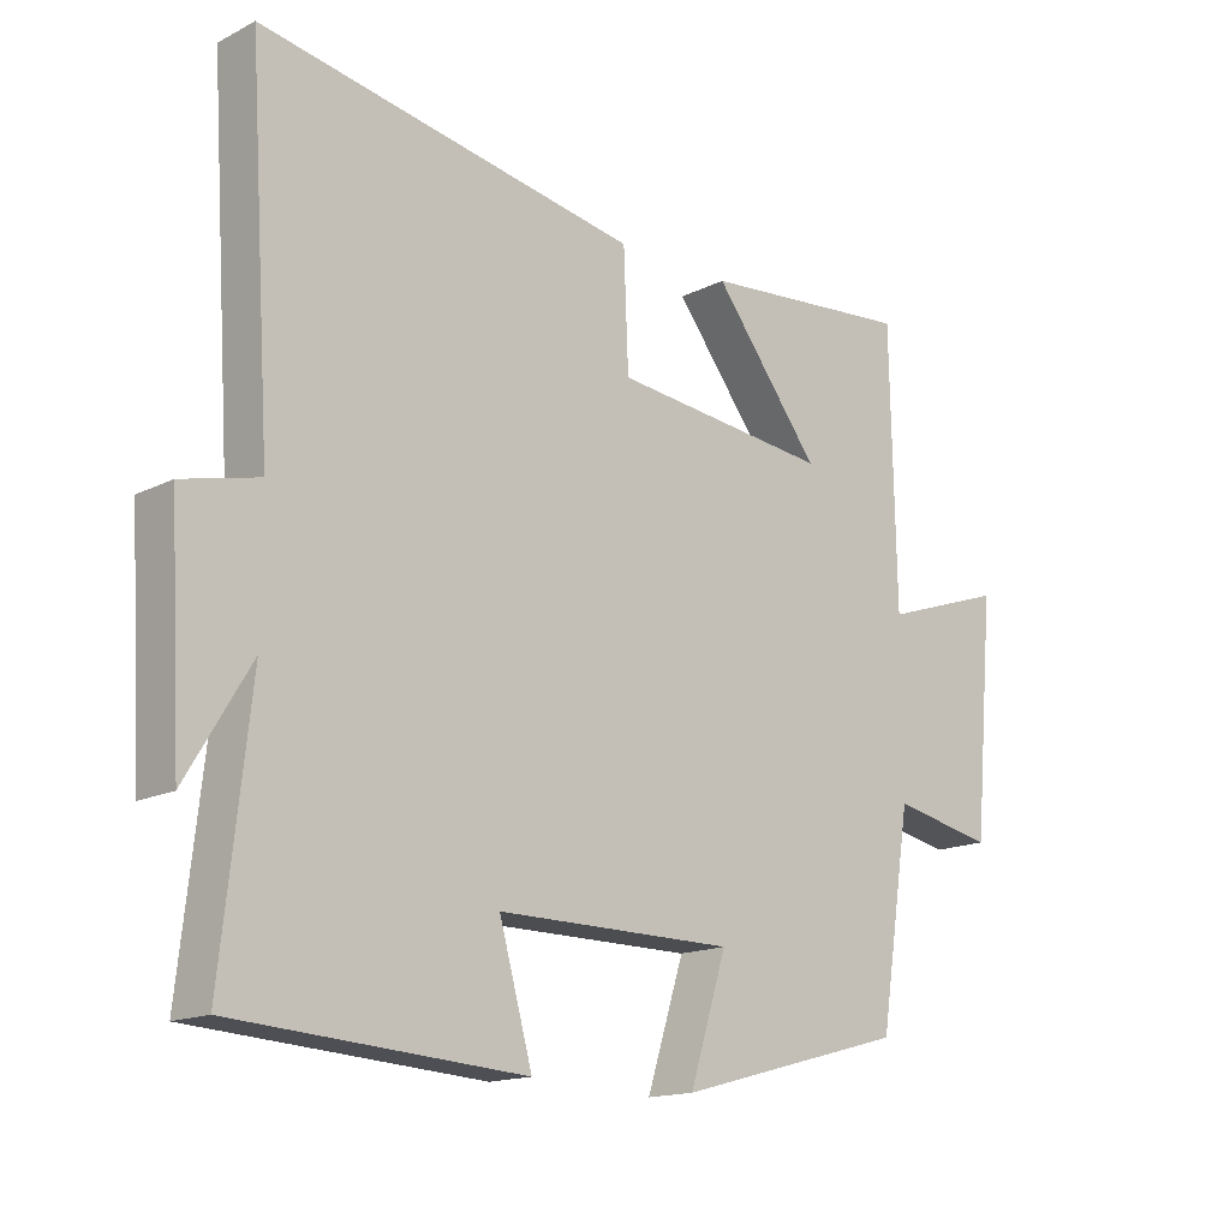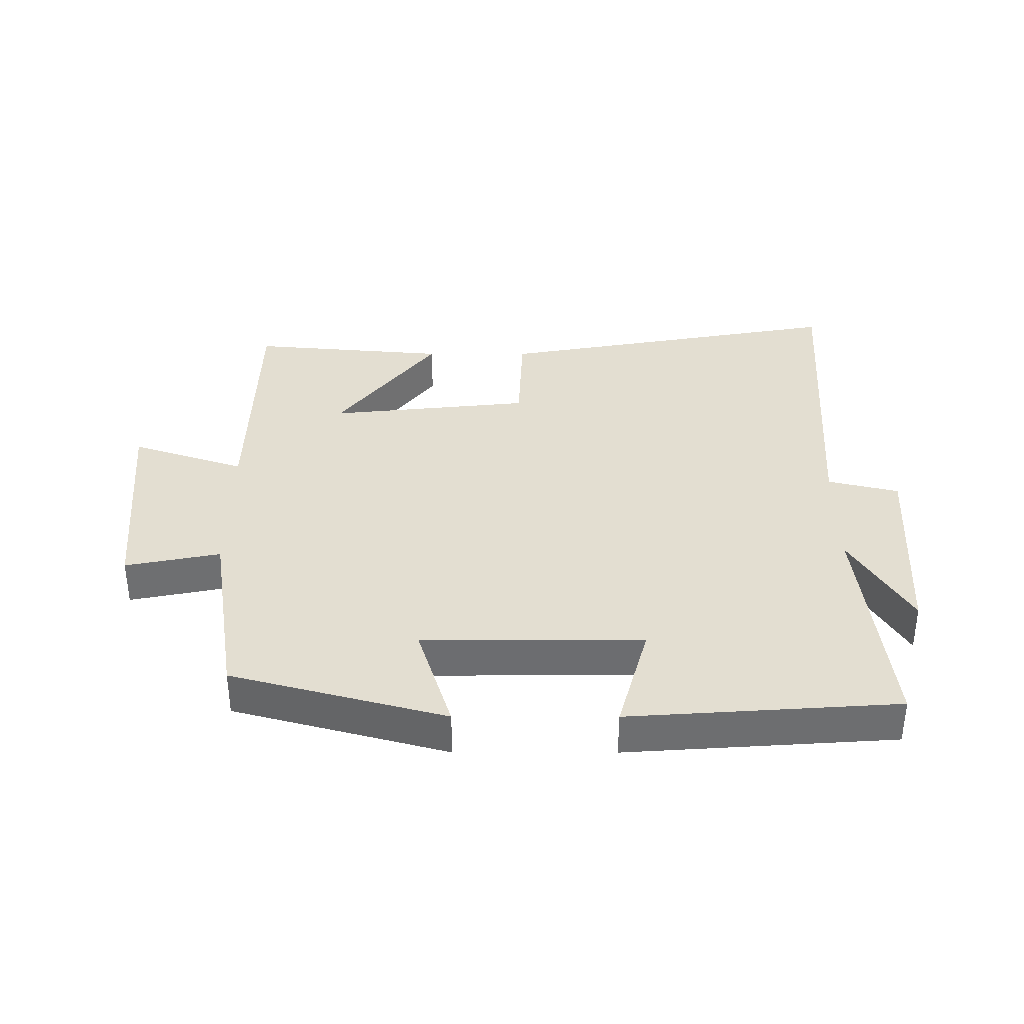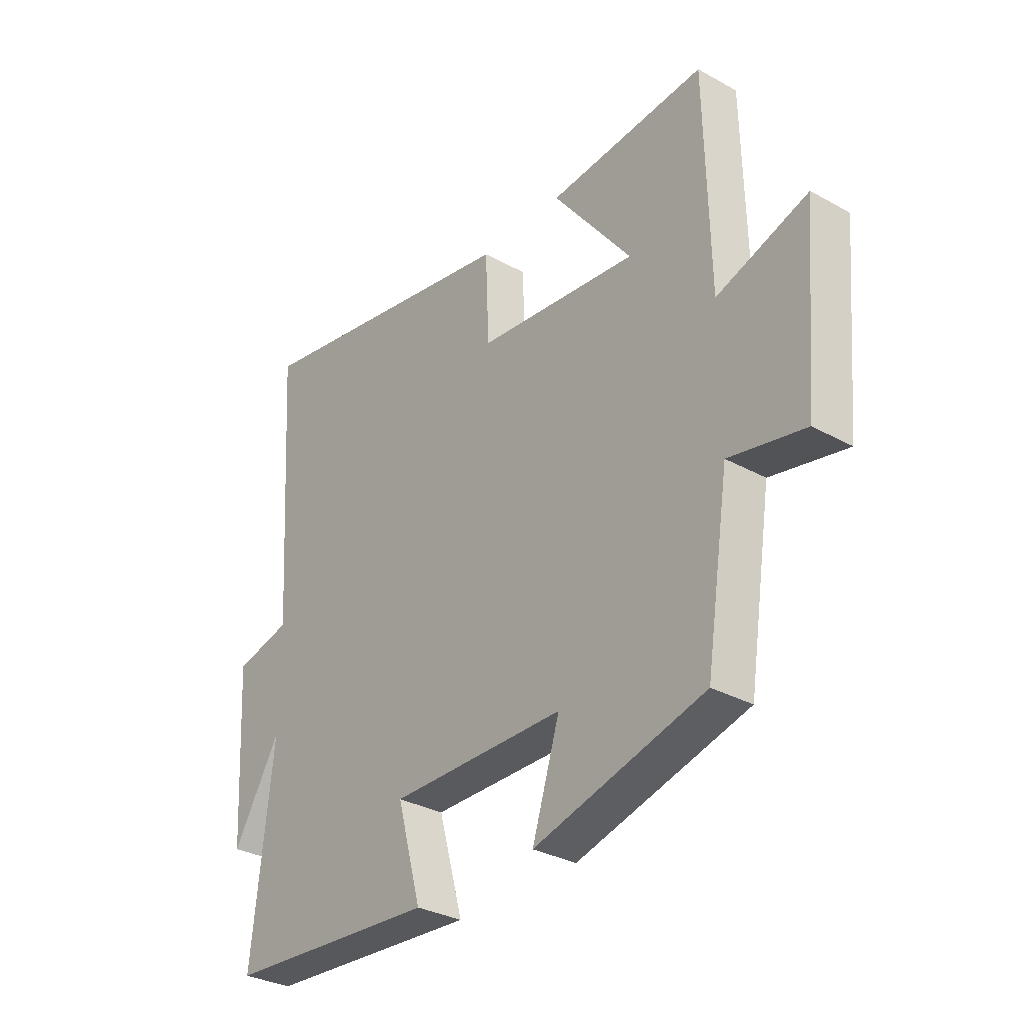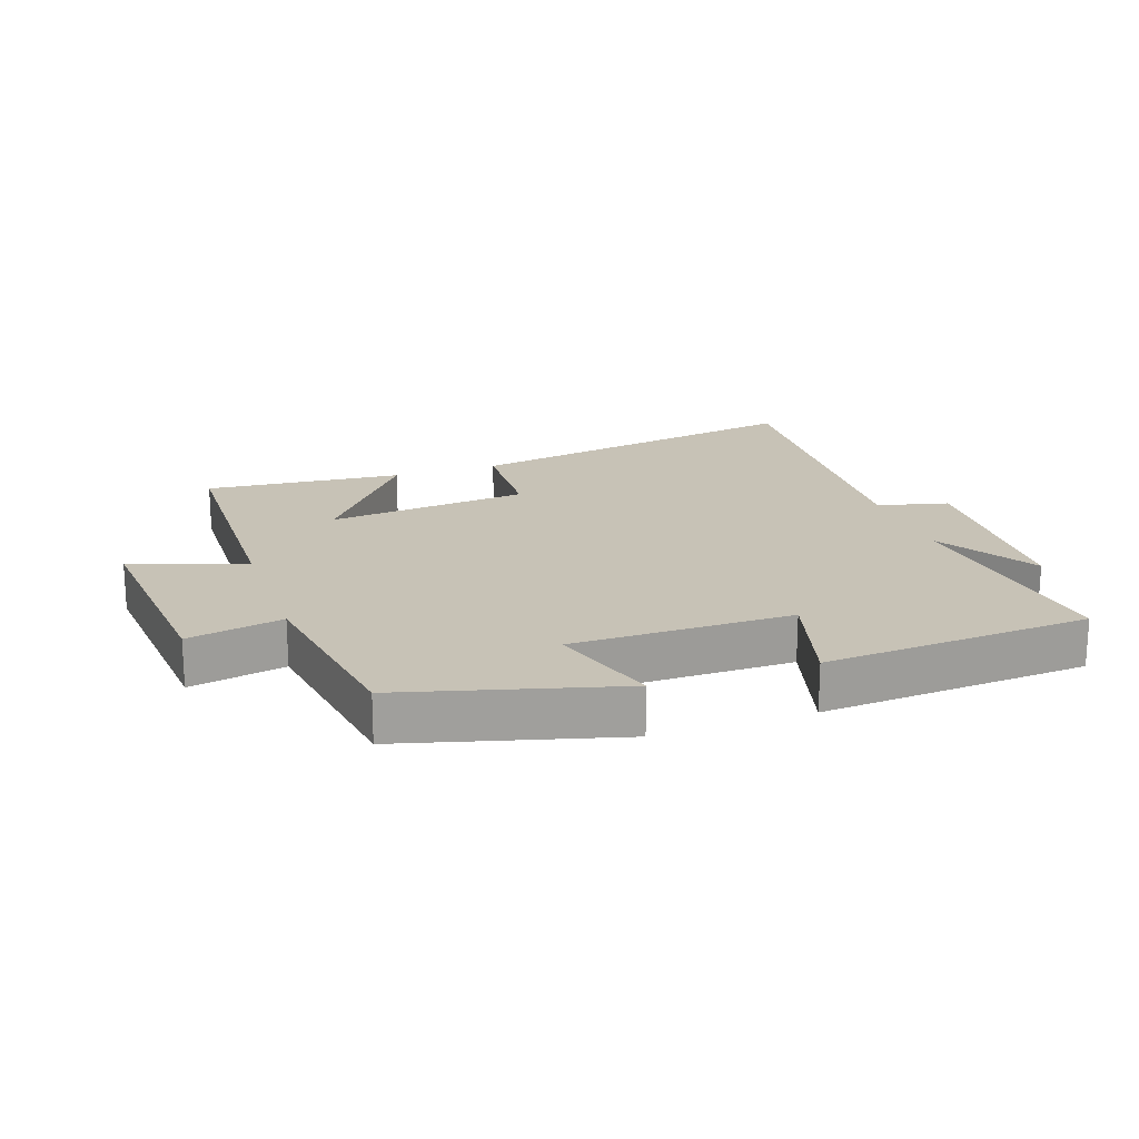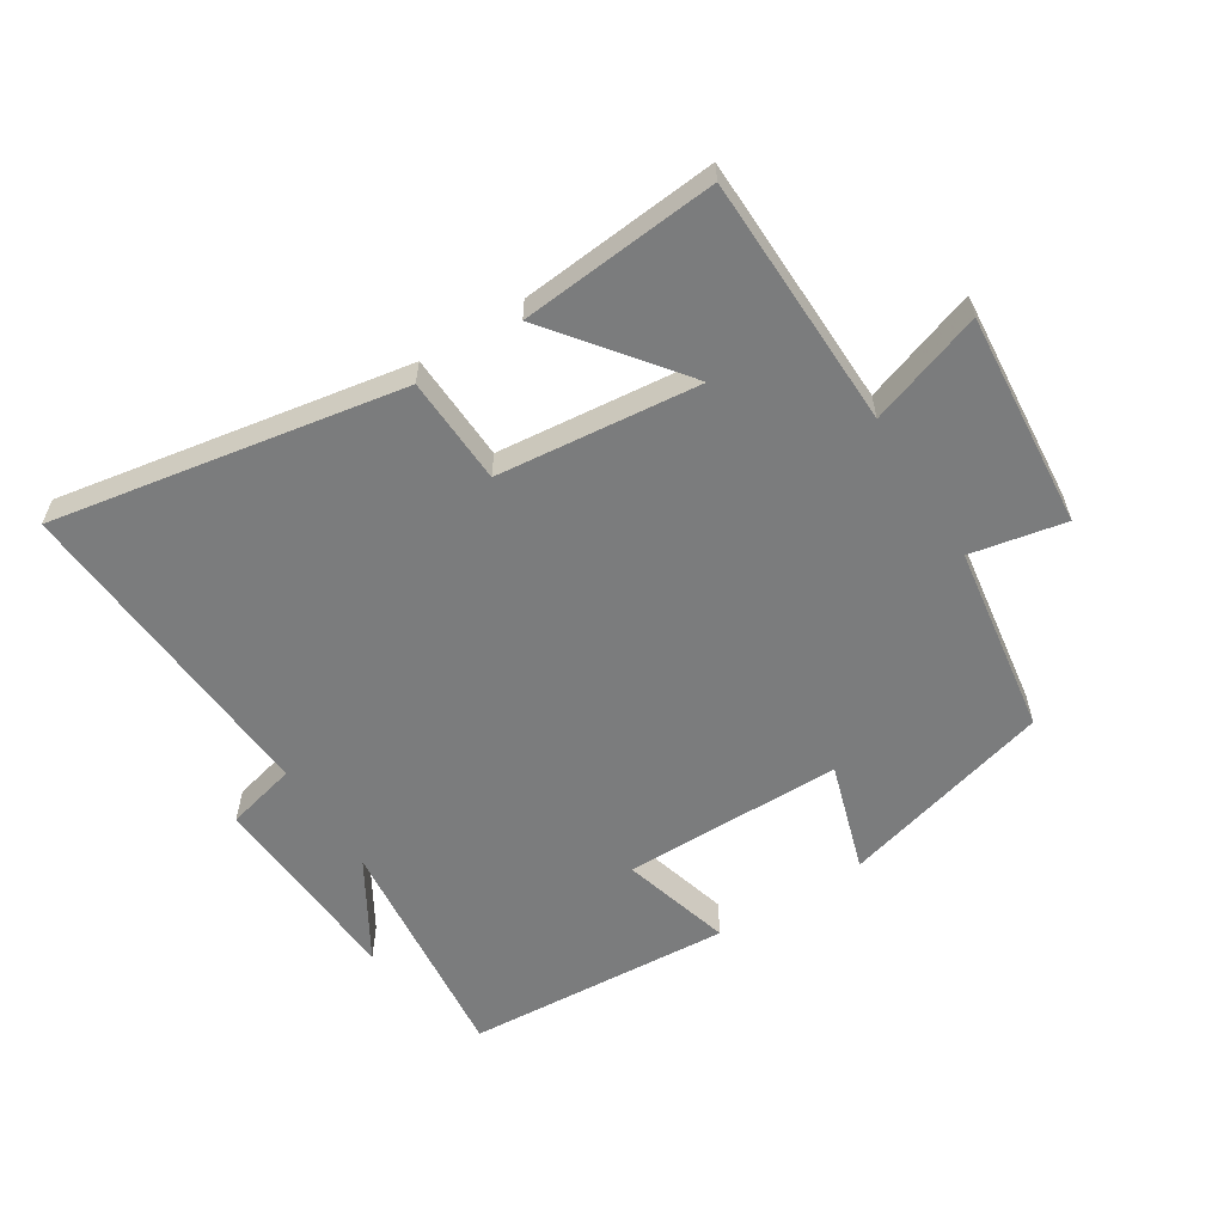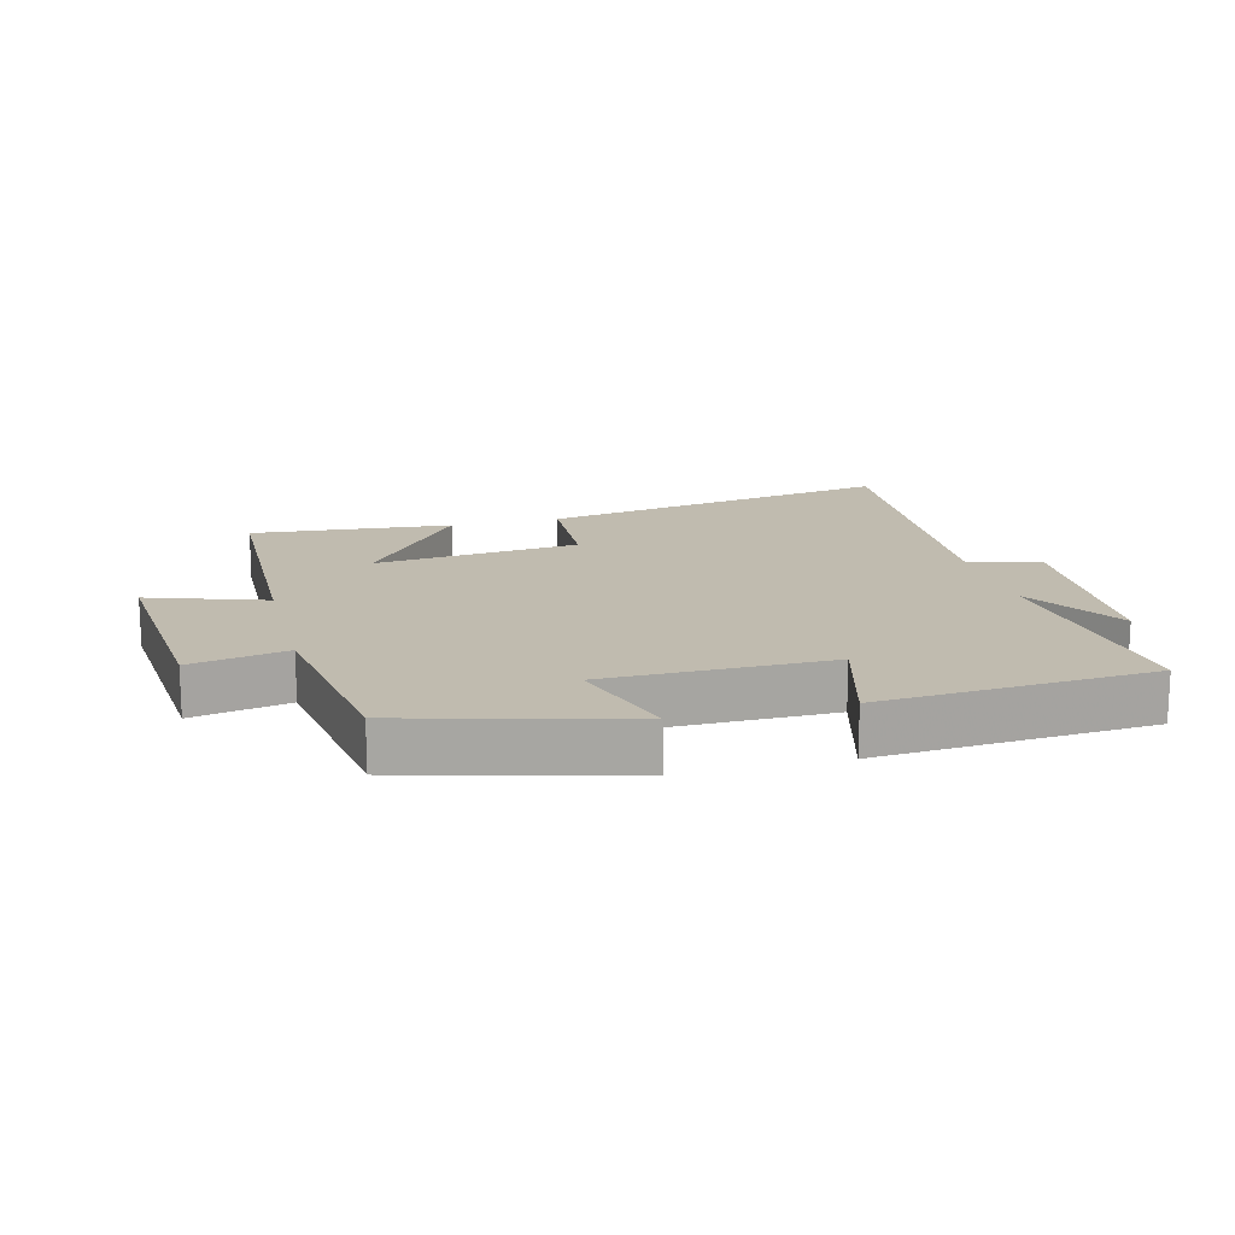
<metadata>
{"format":"obj","ext":"obj","renderer":"f3d","projection":"perspective","resolution":1024,"background":"white","views":[{"elev":-15.5,"azim":-43.4,"up":"+Z"},{"elev":36.0,"azim":-179.9,"up":"+Y"},{"elev":-31.7,"azim":51.9,"up":"+Z"},{"elev":19.2,"azim":161.0,"up":"+Y"},{"elev":-58.7,"azim":32.4,"up":"+Y"},{"elev":15.9,"azim":165.6,"up":"+Y"}]}
</metadata>
<code>
v 0.492 0.07 0.527
v 0.5 0.07 0.132
v 0.678 0.07 0.192
v 0.648 0.07 -0.144
v 0.5 0.07 -0.114
v 0.454 0.07 -0.41
v 0.12 0.07 -0.5
v 0.174 0.07 -0.329
v -0.17 0.07 -0.327
v -0.122 0.07 -0.5
v -0.541 0.07 -0.471
v -0.5 0.07 -0.101
v -0.593 0.07 -0.256
v -0.611 0.07 0.062
v -0.5 0.07 0.089
v -0.533 0.07 0.599
v 0.015 0.07 0.5
v 0.022 0.07 0.332
v 0.338 0.07 0.298
v 0.183 0.07 0.5
v 0.492 0 0.527
v 0.5 0 0.132
v 0.678 0 0.192
v 0.648 0 -0.144
v 0.5 0 -0.114
v 0.454 0 -0.41
v 0.12 0 -0.5
v 0.174 0 -0.329
v -0.17 0 -0.327
v -0.122 0 -0.5
v -0.541 0 -0.471
v -0.5 0 -0.101
v -0.593 0 -0.256
v -0.611 0 0.062
v -0.5 0 0.089
v -0.533 0 0.599
v 0.015 0 0.5
v 0.022 0 0.332
v 0.338 0 0.298
v 0.183 0 0.5
f 19 20 1 2
f 18 19 2
f 15 16 17 18
f 15 18 2
f 12 13 14 15
f 12 15 2
f 9 10 11 12
f 8 9 12 2
f 5 6 7 8
f 5 8 2 3
f 3 4 5
f 22 21 40 39
f 22 39 38
f 38 37 36 35
f 22 38 35
f 35 34 33 32
f 22 35 32
f 32 31 30 29
f 22 32 29 28
f 28 27 26 25
f 23 22 28 25
f 25 24 23
f 1 21 22 2
f 2 22 23 3
f 3 23 24 4
f 4 24 25 5
f 5 25 26 6
f 6 26 27 7
f 7 27 28 8
f 8 28 29 9
f 9 29 30 10
f 10 30 31 11
f 11 31 32 12
f 12 32 33 13
f 13 33 34 14
f 14 34 35 15
f 15 35 36 16
f 16 36 37 17
f 17 37 38 18
f 18 38 39 19
f 19 39 40 20
f 20 40 21 1

</code>
